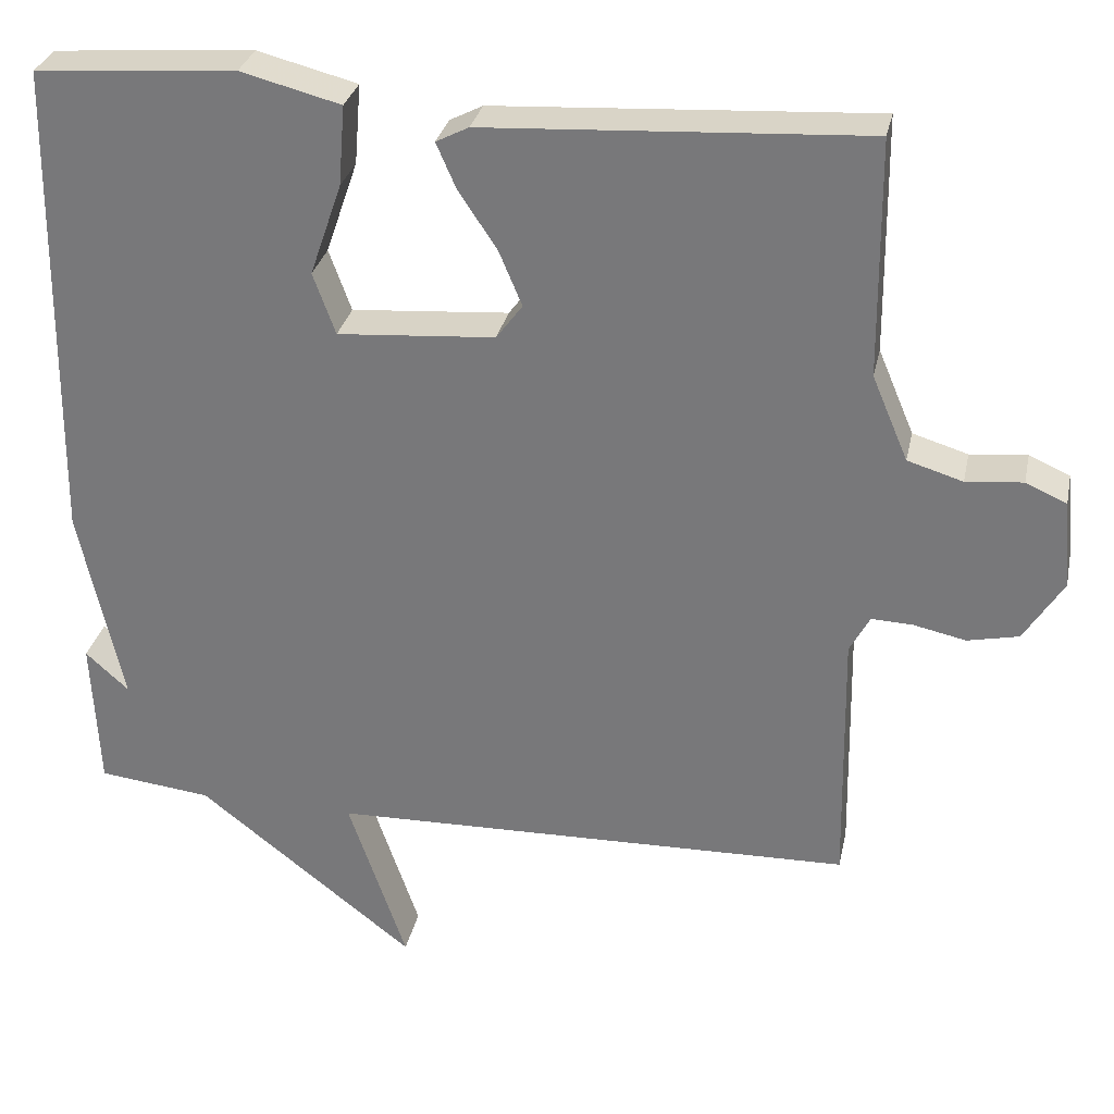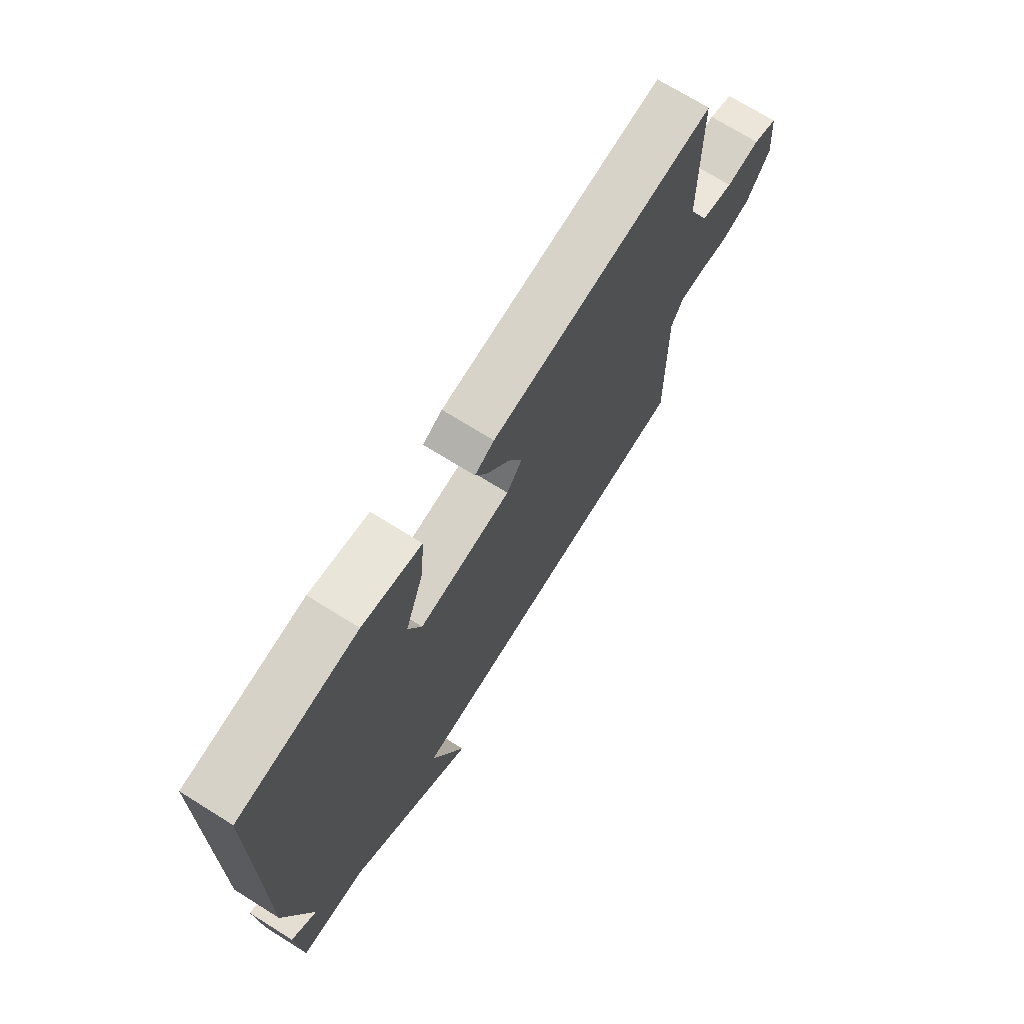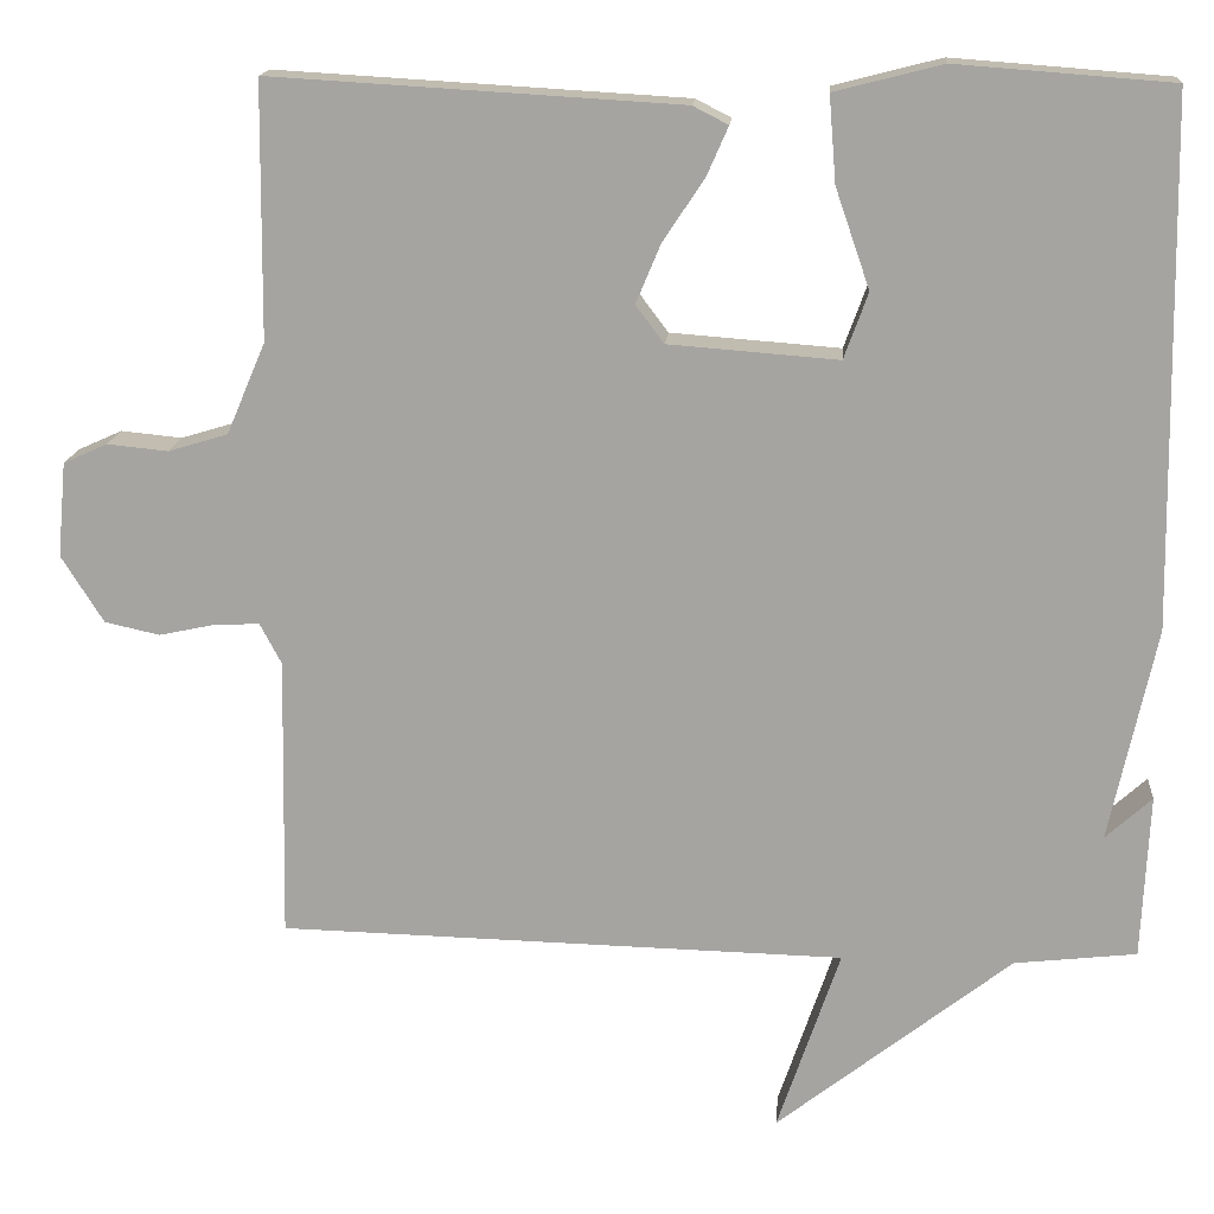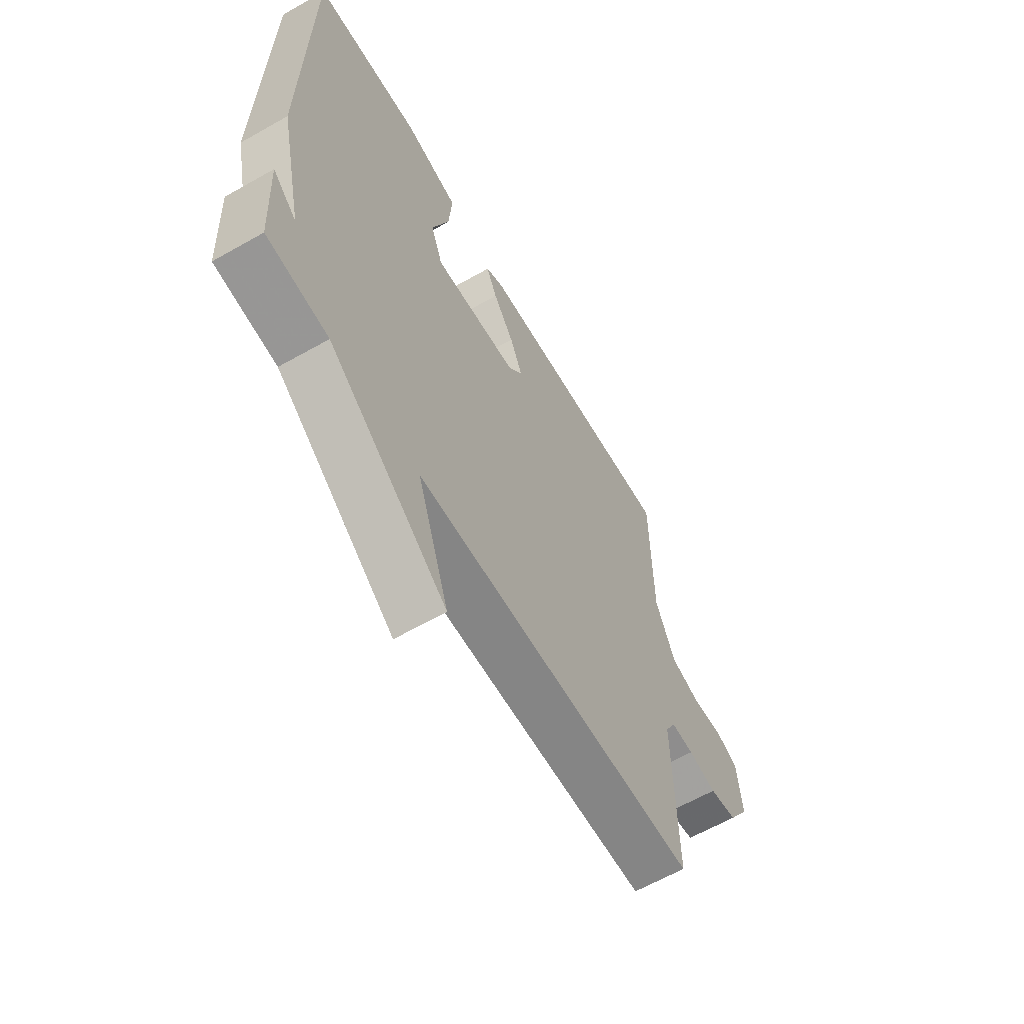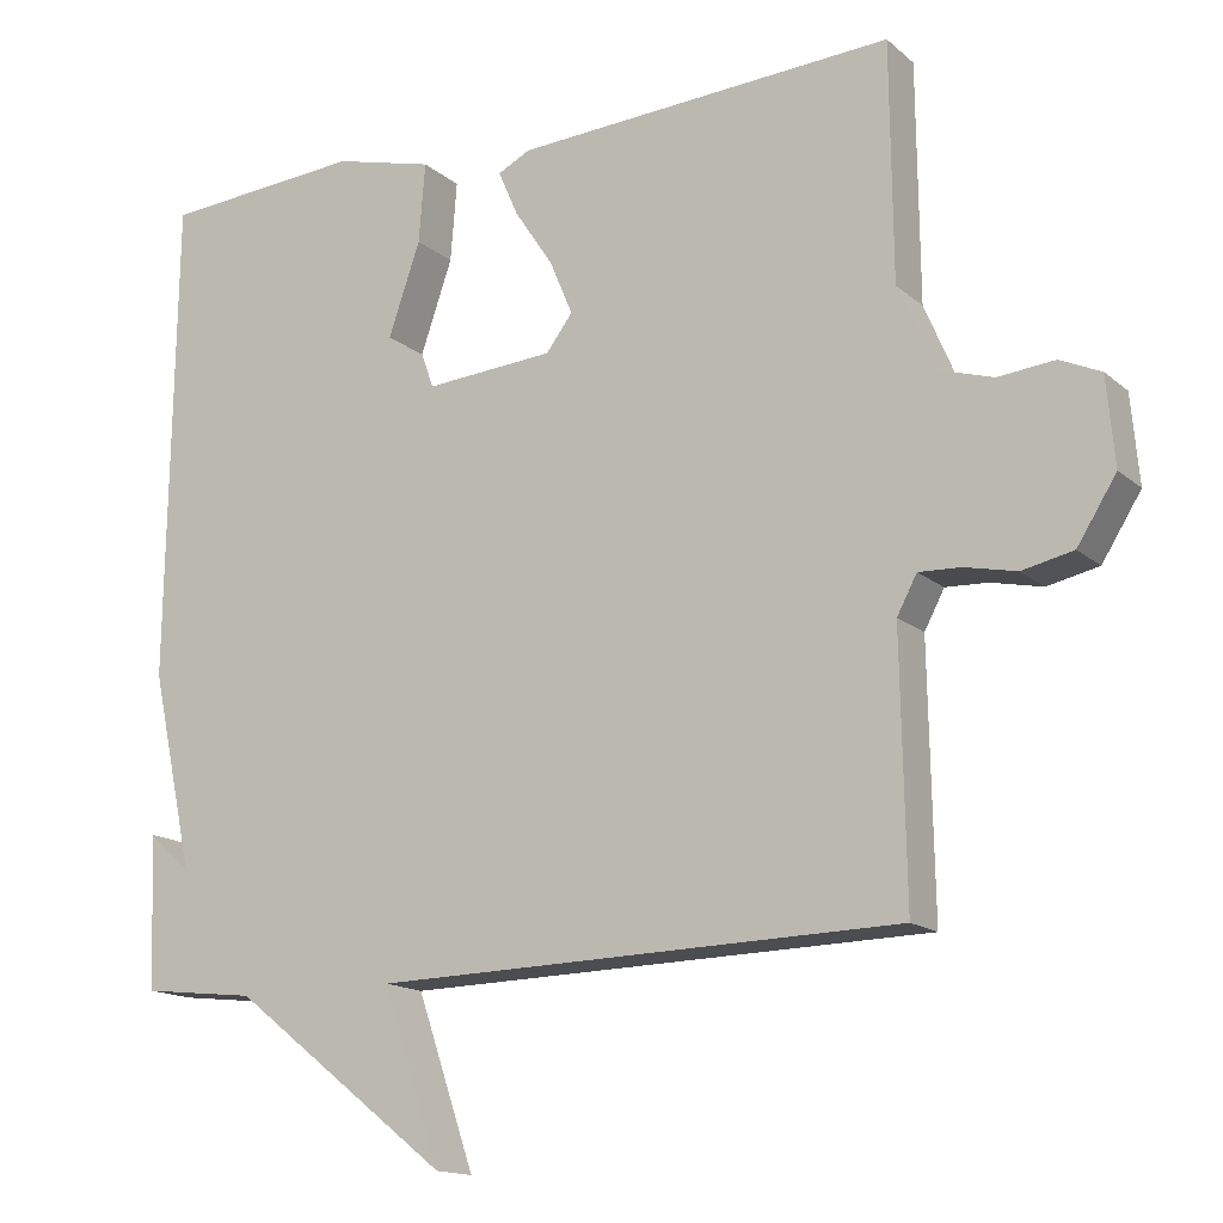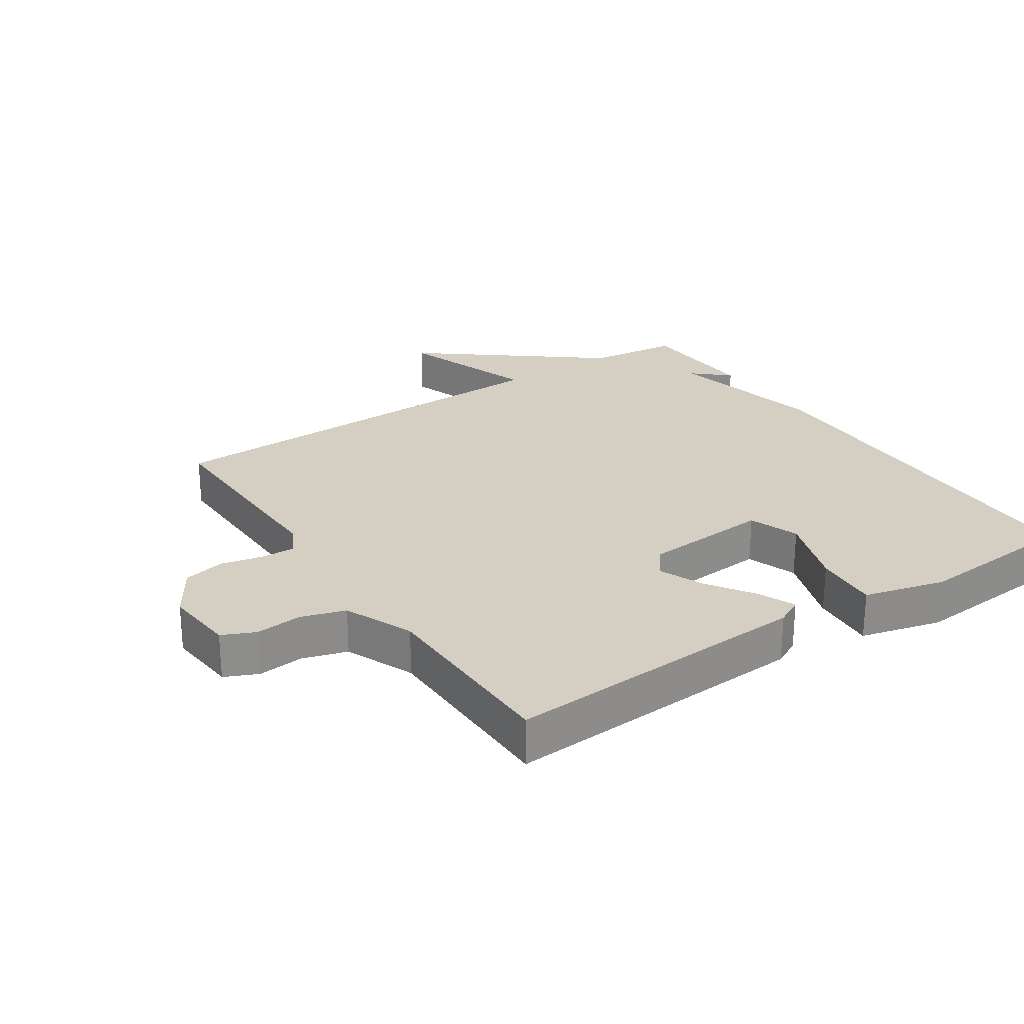
<metadata>
{"format":"obj","ext":"obj","renderer":"f3d","projection":"perspective","resolution":1024,"background":"white","views":[{"elev":30.3,"azim":-168.1,"up":"+Z"},{"elev":72.3,"azim":121.9,"up":"+Z"},{"elev":15.8,"azim":4.6,"up":"+Z"},{"elev":-62.9,"azim":119.9,"up":"+Z"},{"elev":-15.1,"azim":-149.4,"up":"+Z"},{"elev":25.8,"azim":-33.6,"up":"+Y"}]}
</metadata>
<code>
v -0.5 0.07 0.5
v -0.025 0.07 0.472
v 0.016 0.07 0.451
v -0.009 0.07 0.394
v -0.057 0.07 0.322
v -0.086 0.07 0.253
v -0.053 0.07 0.209
v 0.144 0.07 0.194
v 0.172 0.07 0.271
v 0.132 0.07 0.387
v 0.124 0.07 0.487
v 0.249 0.07 0.519
v 0.5 0.07 0.5
v 0.509 0.07 -0.109
v 0.455 0.07 -0.358
v 0.509 0.07 -0.309
v 0.5 0.07 -0.5
v 0.358 0.07 -0.516
v 0.085 0.07 -0.73
v 0.158 0.07 -0.516
v -0.5 0.07 -0.5
v -0.494 0.07 -0.172
v -0.519 0.07 -0.125
v -0.571 0.07 -0.127
v -0.636 0.07 -0.141
v -0.7 0.07 -0.127
v -0.749 0.07 -0.049
v -0.739 0.07 0.061
v -0.688 0.07 0.084
v -0.617 0.07 0.077
v -0.548 0.07 0.098
v -0.503 0.07 0.204
v -0.5 0 0.5
v -0.025 0 0.472
v 0.016 0 0.451
v -0.009 0 0.394
v -0.057 0 0.322
v -0.086 0 0.253
v -0.053 0 0.209
v 0.144 0 0.194
v 0.172 0 0.271
v 0.132 0 0.387
v 0.124 0 0.487
v 0.249 0 0.519
v 0.5 0 0.5
v 0.509 0 -0.109
v 0.455 0 -0.358
v 0.509 0 -0.309
v 0.5 0 -0.5
v 0.358 0 -0.516
v 0.085 0 -0.73
v 0.158 0 -0.516
v -0.5 0 -0.5
v -0.494 0 -0.172
v -0.519 0 -0.125
v -0.571 0 -0.127
v -0.636 0 -0.141
v -0.7 0 -0.127
v -0.749 0 -0.049
v -0.739 0 0.061
v -0.688 0 0.084
v -0.617 0 0.077
v -0.548 0 0.098
v -0.503 0 0.204
f 28 29 30
f 27 28 30
f 26 27 30
f 25 26 30
f 24 25 30
f 23 24 30 31
f 22 23 31 32
f 20 21 22
f 18 19 20
f 15 16 17 18
f 13 14 15
f 12 13 15
f 11 12 15
f 10 11 15
f 9 10 15
f 15 18 20
f 9 15 20
f 8 9 20
f 3 4 5
f 2 3 5
f 1 2 5
f 32 1 5
f 22 32 5
f 7 8 20 22
f 6 7 22
f 5 6 22
f 62 61 60
f 62 60 59
f 62 59 58
f 62 58 57
f 62 57 56
f 63 62 56 55
f 64 63 55 54
f 54 53 52
f 52 51 50
f 50 49 48 47
f 47 46 45
f 47 45 44
f 47 44 43
f 47 43 42
f 47 42 41
f 52 50 47
f 52 47 41
f 52 41 40
f 37 36 35
f 37 35 34
f 37 34 33
f 37 33 64
f 37 64 54
f 54 52 40 39
f 54 39 38
f 54 38 37
f 1 33 34 2
f 2 34 35 3
f 3 35 36 4
f 4 36 37 5
f 5 37 38 6
f 6 38 39 7
f 7 39 40 8
f 8 40 41 9
f 9 41 42 10
f 10 42 43 11
f 11 43 44 12
f 12 44 45 13
f 13 45 46 14
f 14 46 47 15
f 15 47 48 16
f 16 48 49 17
f 17 49 50 18
f 18 50 51 19
f 19 51 52 20
f 20 52 53 21
f 21 53 54 22
f 22 54 55 23
f 23 55 56 24
f 24 56 57 25
f 25 57 58 26
f 26 58 59 27
f 27 59 60 28
f 28 60 61 29
f 29 61 62 30
f 30 62 63 31
f 31 63 64 32
f 32 64 33 1

</code>
